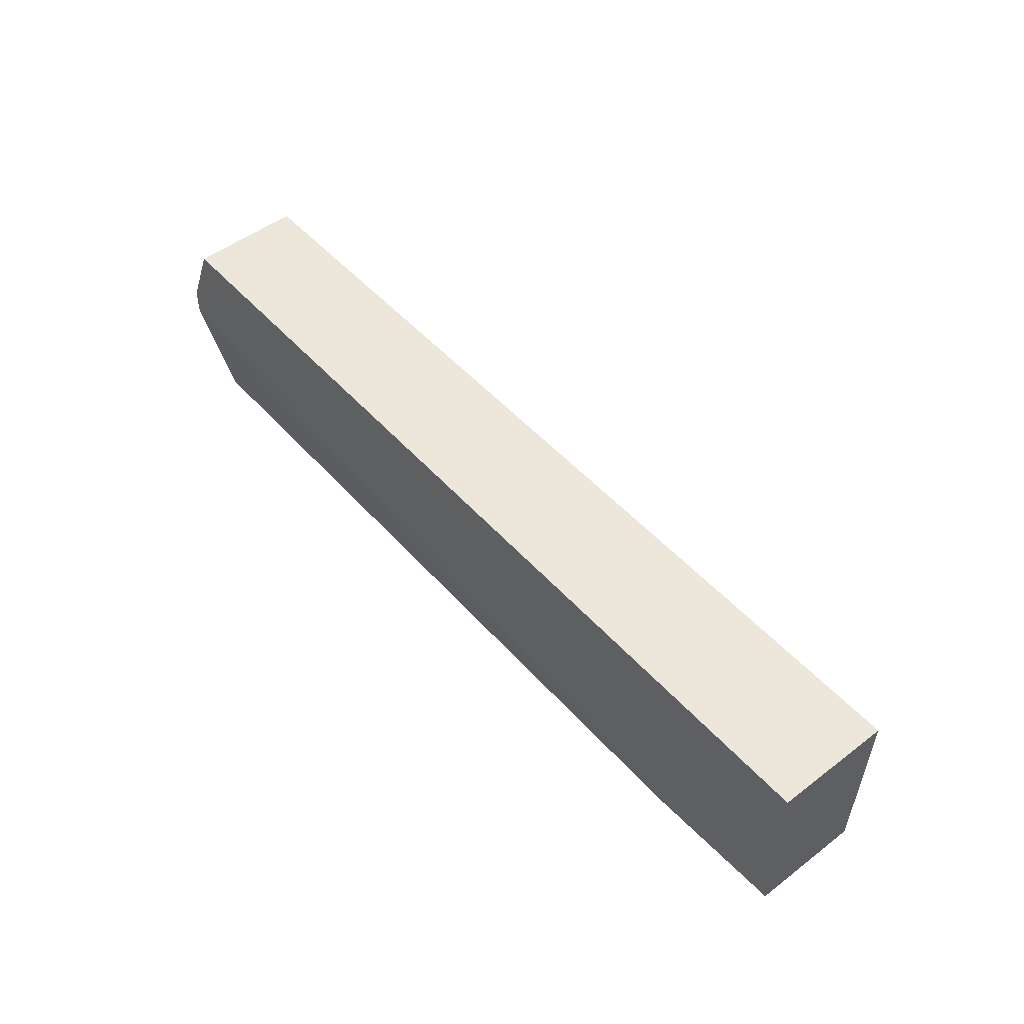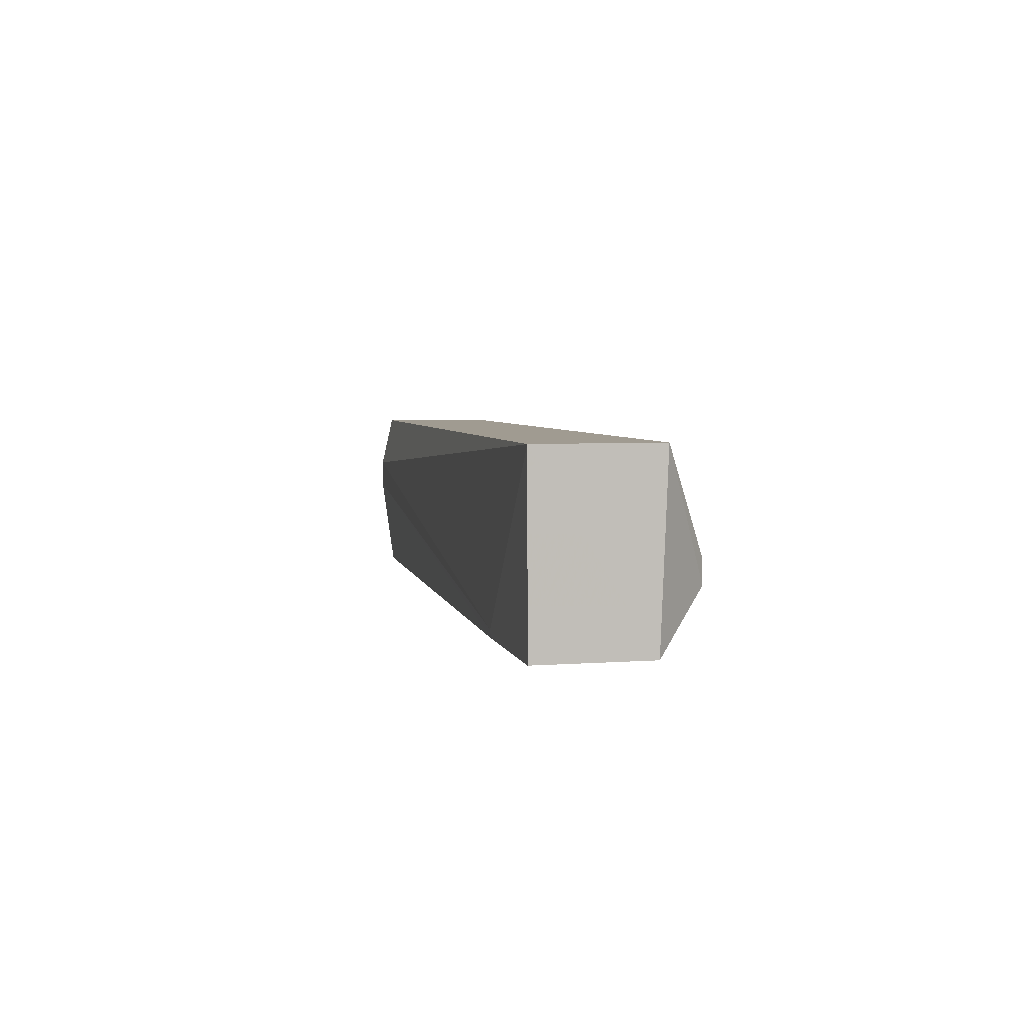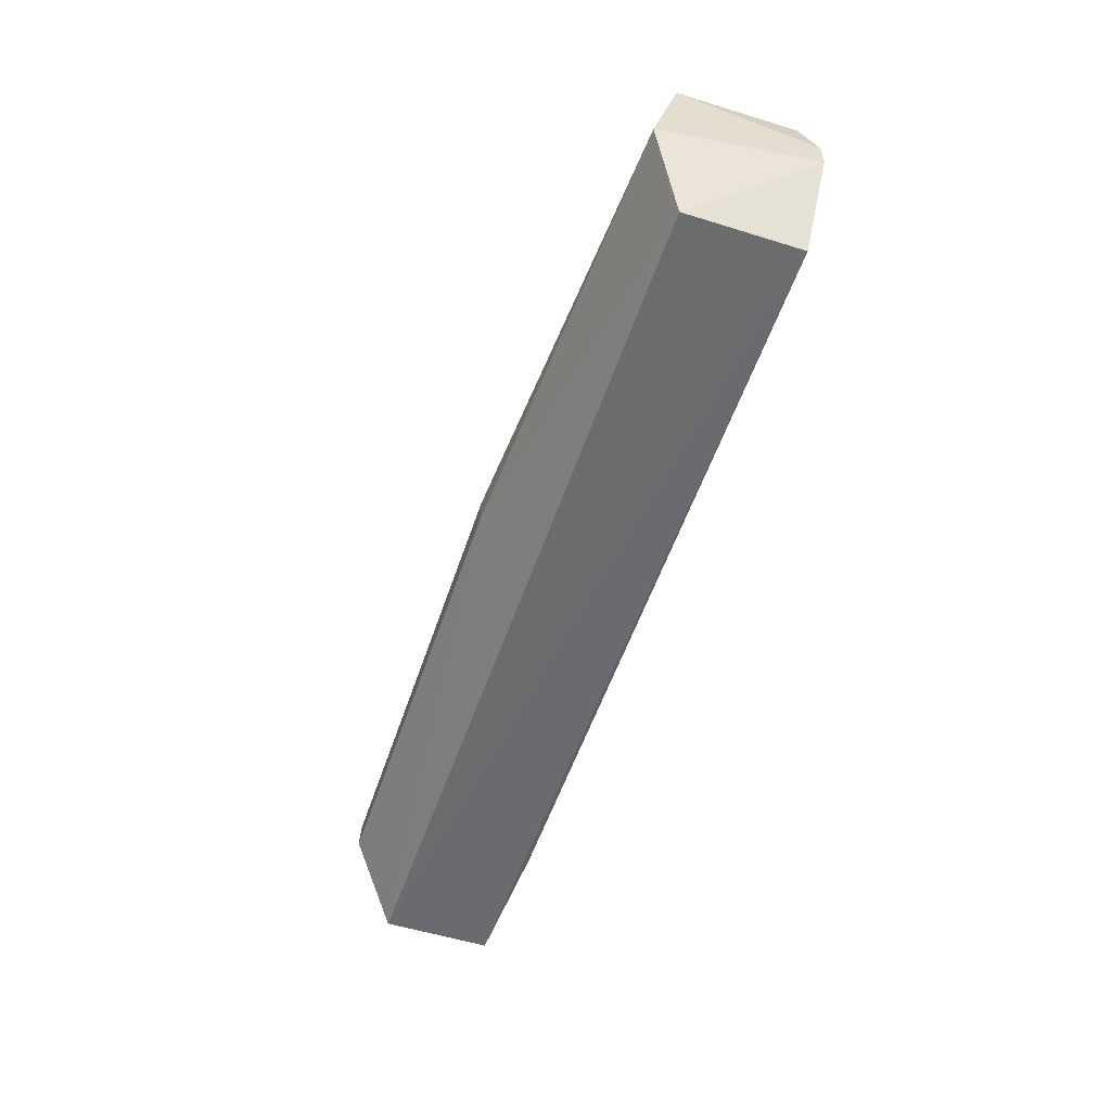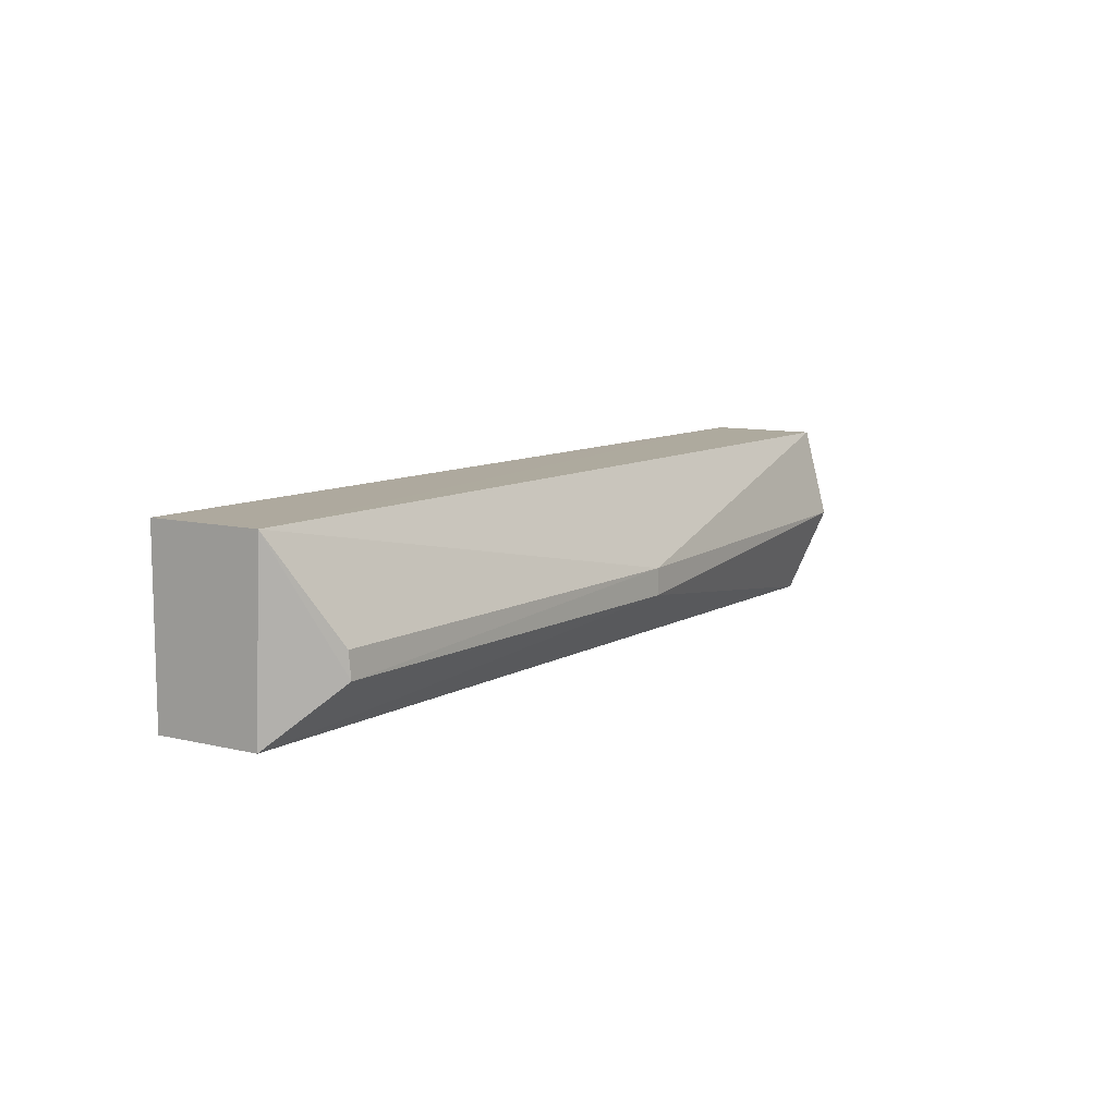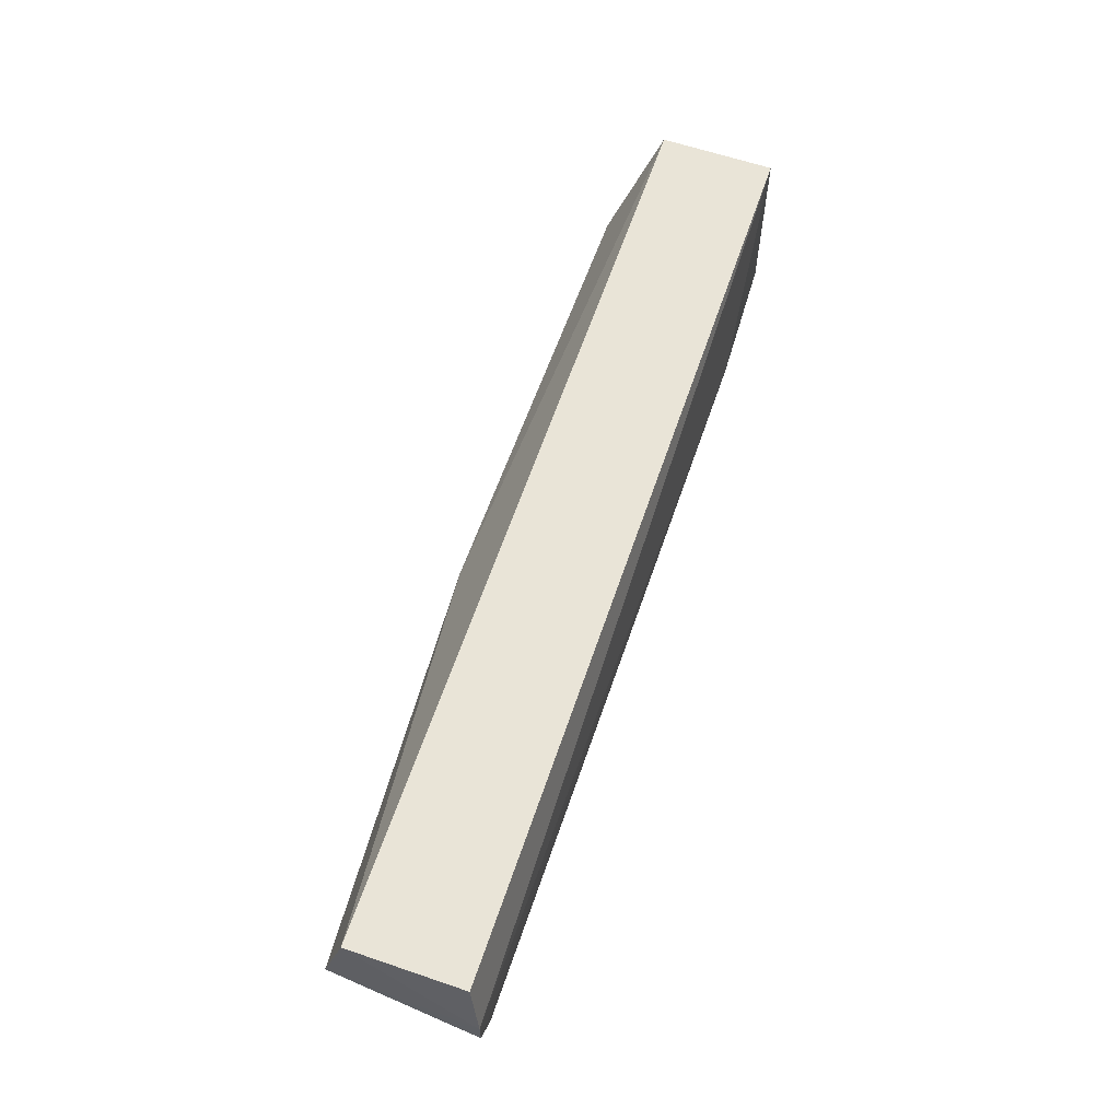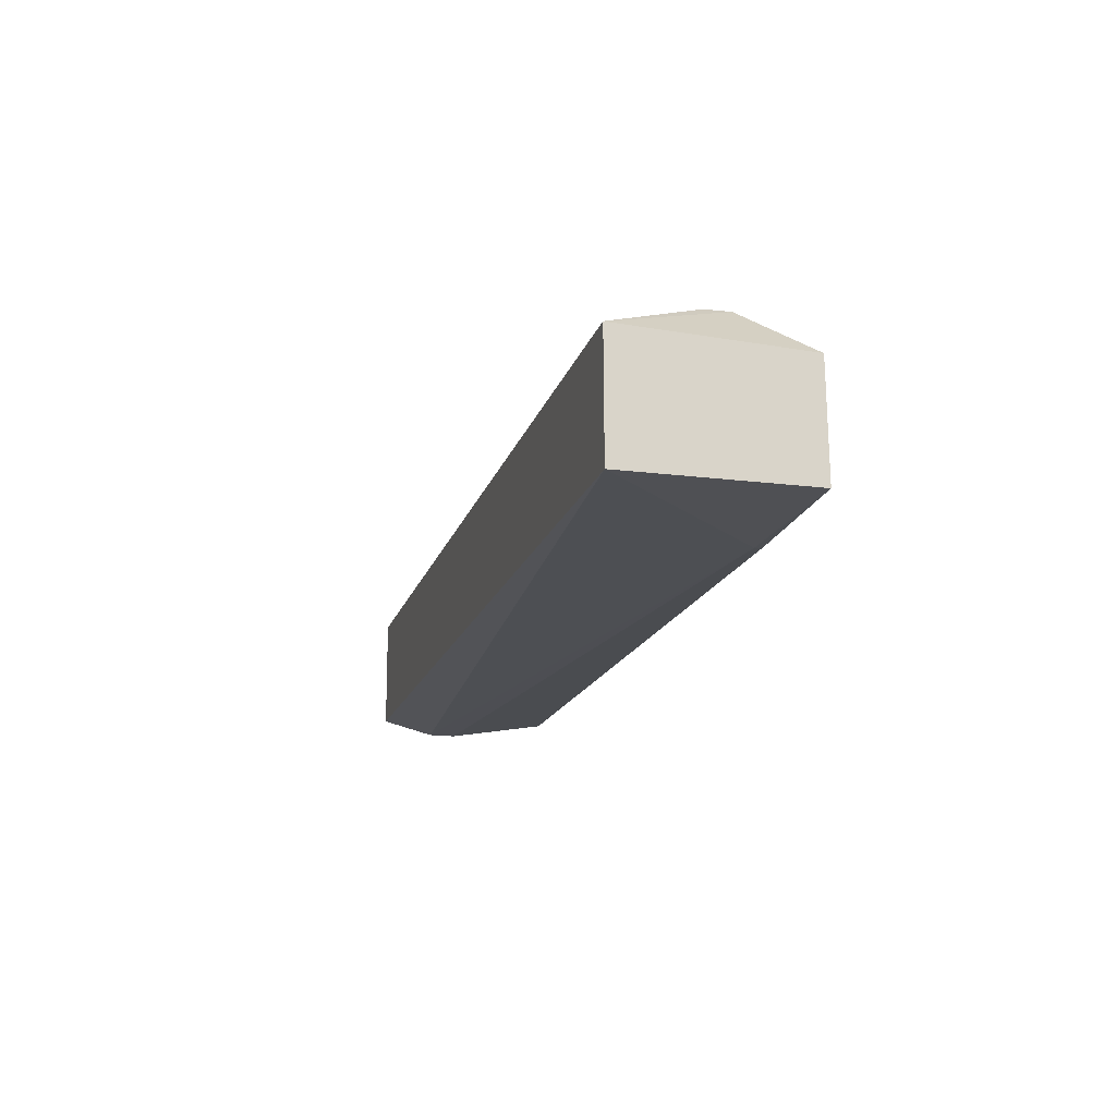
<metadata>
{"format":"obj","ext":"obj","renderer":"f3d","projection":"perspective","resolution":1024,"background":"white","views":[{"elev":50.6,"azim":-129.7,"up":"+Y"},{"elev":4.2,"azim":-100.2,"up":"+Y"},{"elev":-53.3,"azim":71.9,"up":"+Y"},{"elev":9.3,"azim":-55.4,"up":"+Y"},{"elev":60.9,"azim":109.0,"up":"+Y"},{"elev":-16.4,"azim":-104.9,"up":"+Z"}]}
</metadata>
<code>
v 0.1156 -0.07452 0.02084
v 0.112 -0.08619 0.01701
v 0.1158 -0.06219 0.001895
v -0.009513 -0.0622 0.002781
v -0.002239 -0.07887 0.02469
v 0.009494 -0.08609 0.001954
v -0.00953 -0.06212 0.01867
v 0.1175 -0.07359 0.000367
v 0.05983 -0.07895 0.02467
v -0.009493 -0.0864 0.002841
v 0.1158 -0.06213 0.01743
v 0.112 -0.08645 0.00163
v 0.009499 -0.08508 0.001861
v 0.1175 -0.0698 0.0003885
v -0.009531 -0.08622 0.01772
v 0.05982 -0.0753 0.02462
v -0.002464 -0.07541 0.02452
f 7 3 4
f 8 1 2
f 9 2 1
f 11 3 7
f 12 8 2
f 12 6 8
f 12 10 6
f 13 8 6
f 13 10 4
f 13 6 10
f 14 4 3
f 14 3 11
f 14 11 1
f 14 1 8
f 14 13 4
f 14 8 13
f 15 9 5
f 15 2 9
f 15 5 7
f 15 7 4
f 15 4 10
f 15 12 2
f 15 10 12
f 16 5 9
f 16 11 7
f 16 9 1
f 16 1 11
f 17 16 7
f 17 7 5
f 17 5 16

</code>
